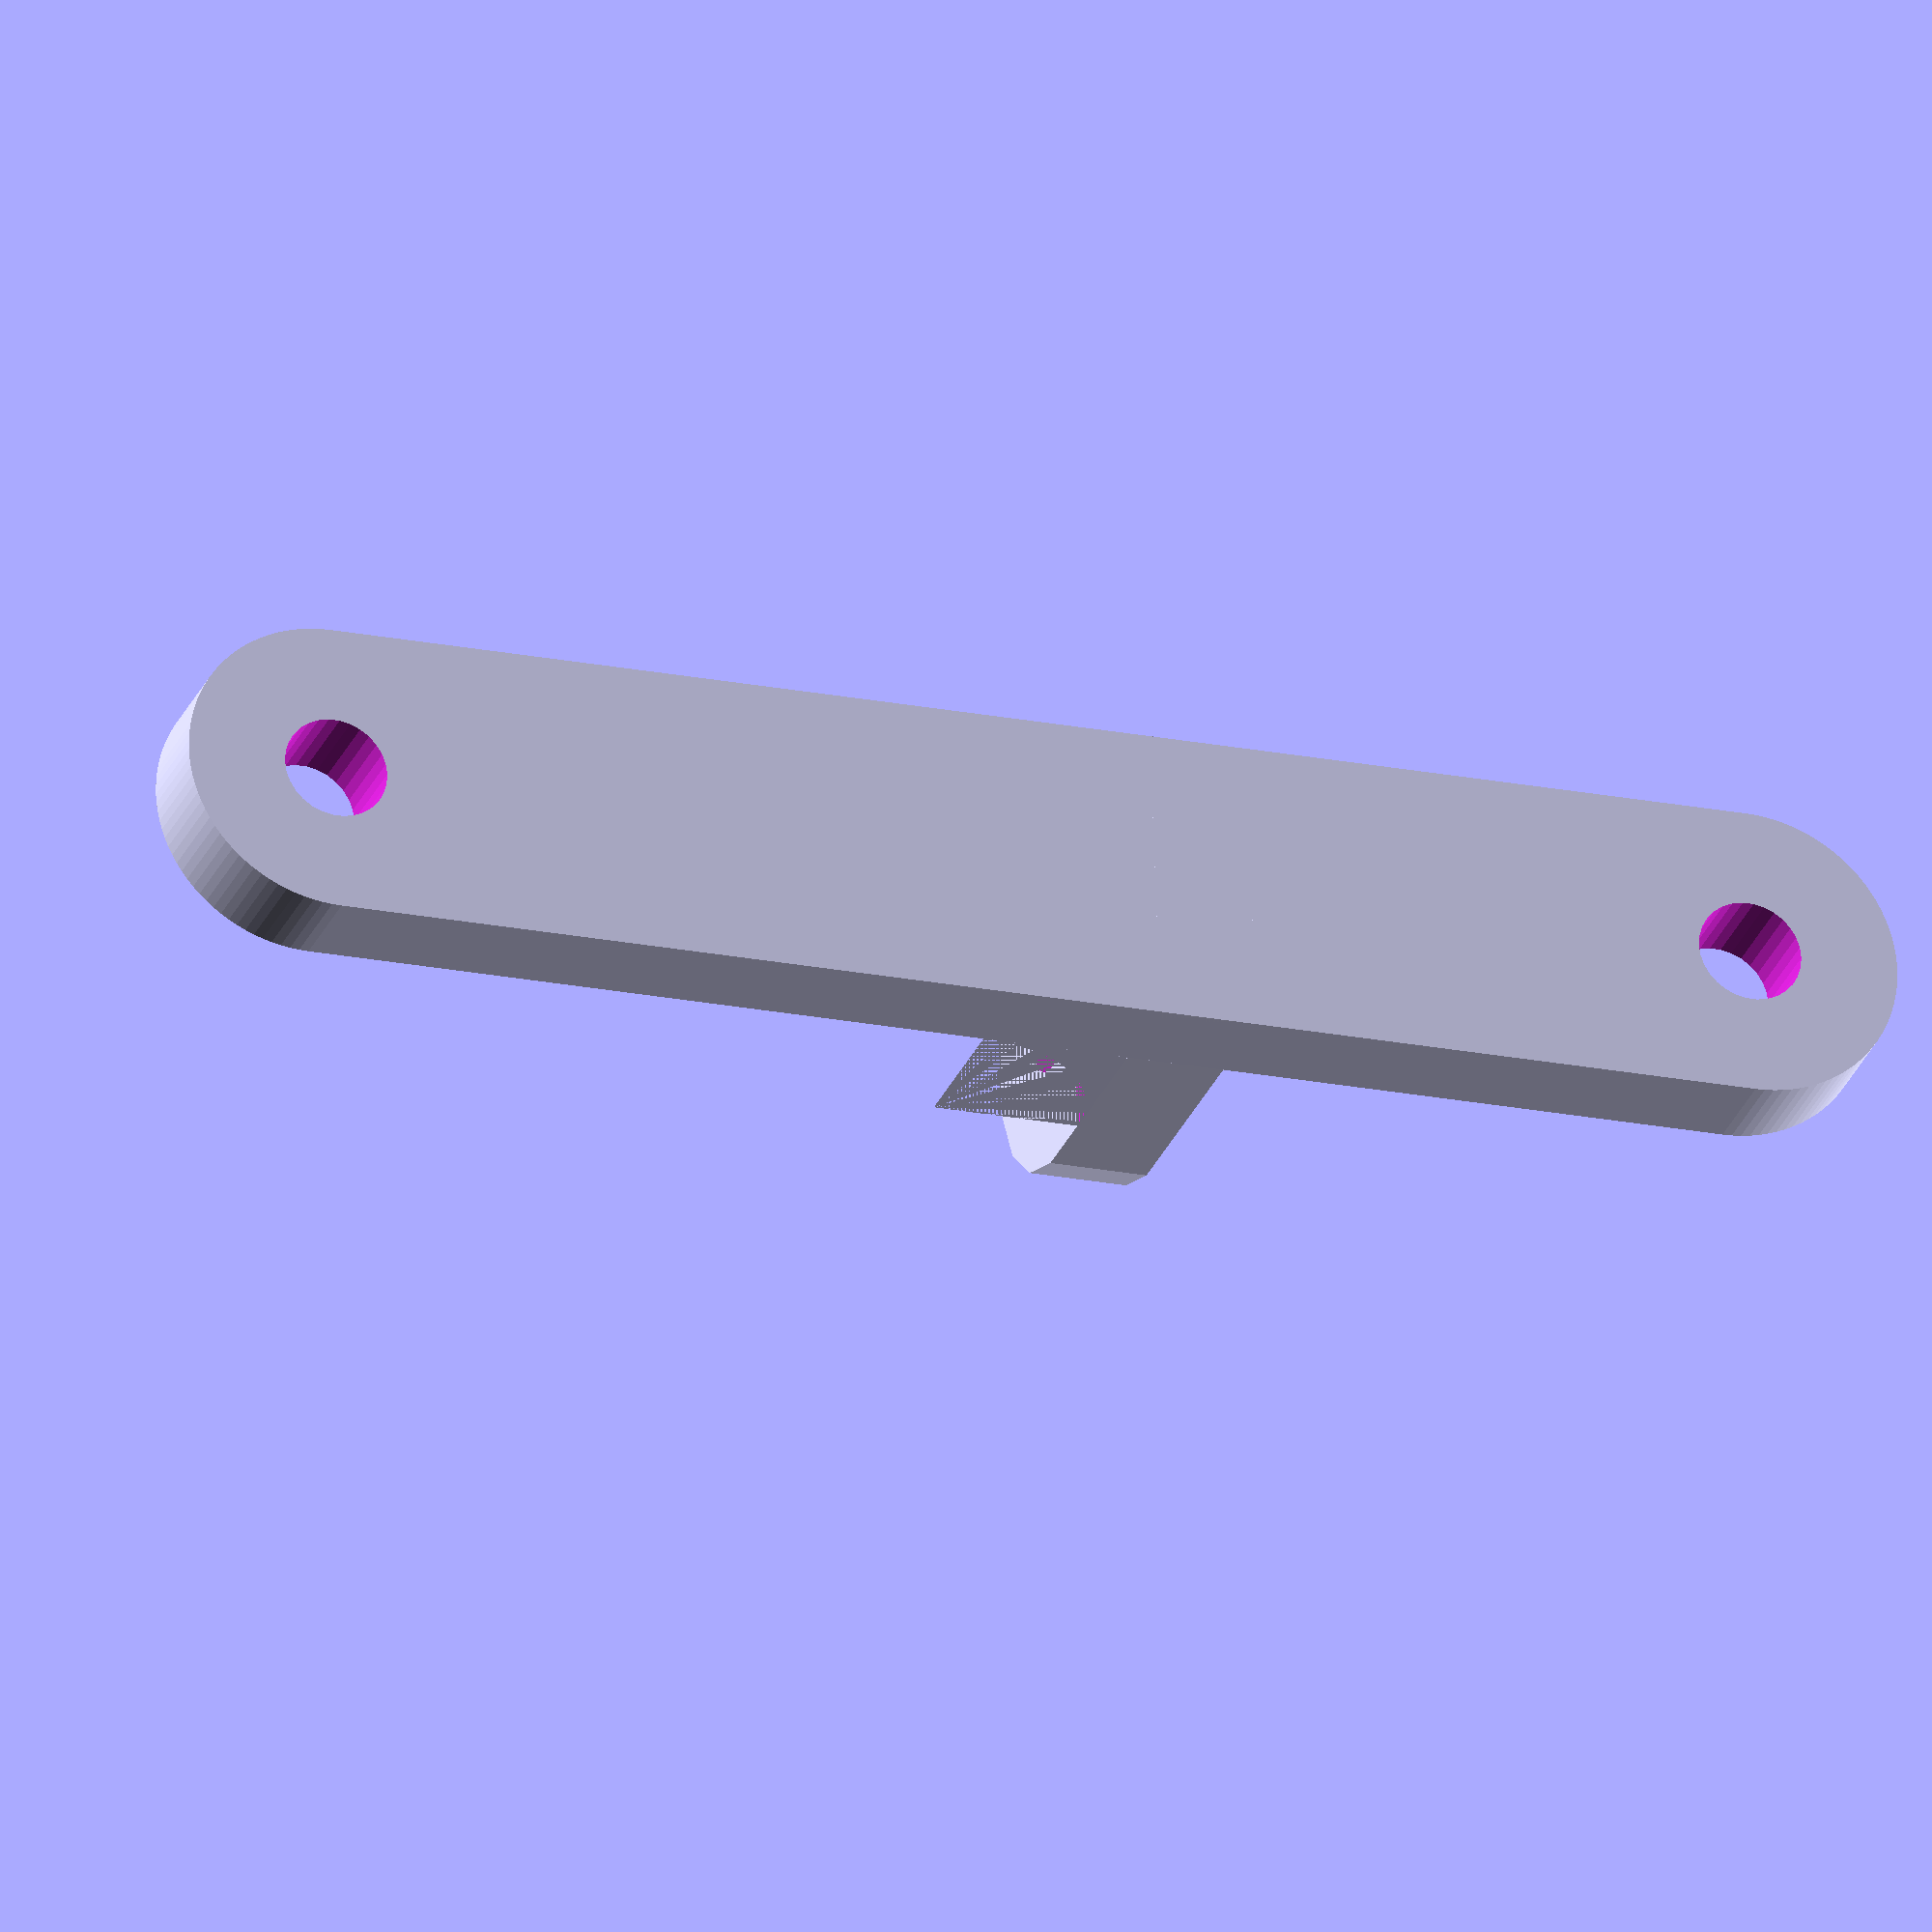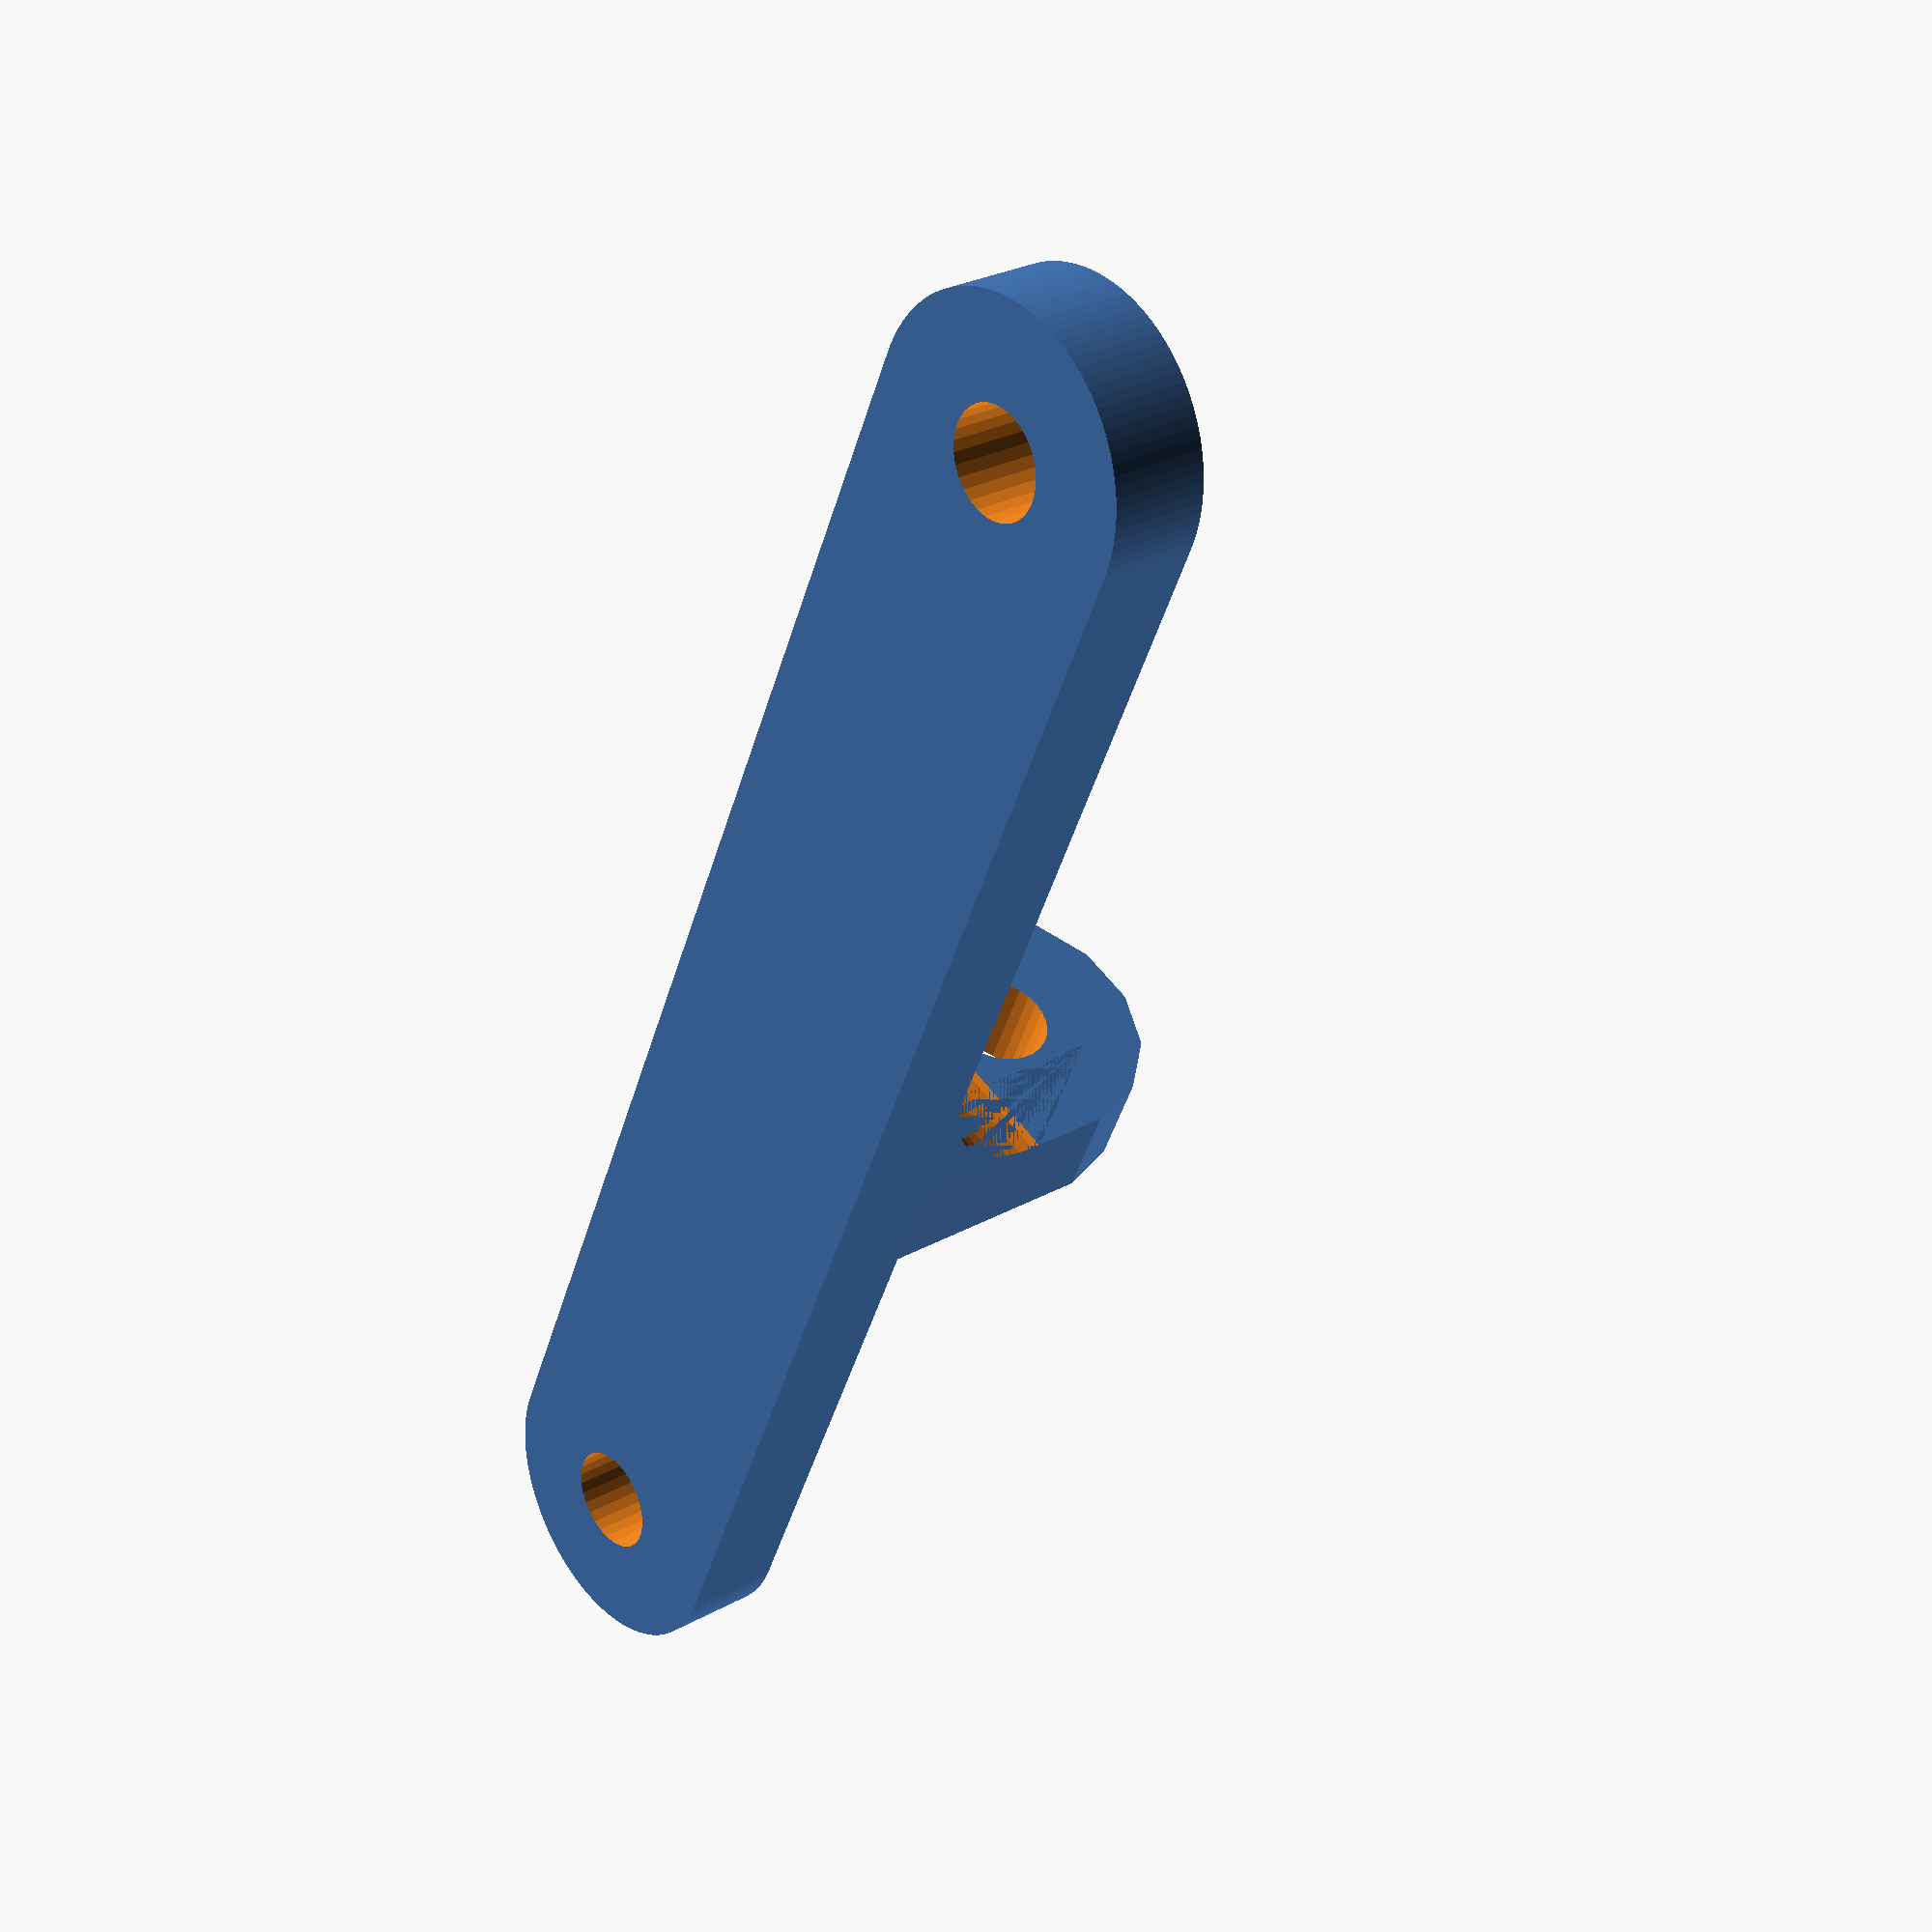
<openscad>
screw_r = 3.2/2;
th = 3;
outer_r = screw_r + th;
dst = 44.2;

module s() { cylinder(r=screw_r, h=100, center=true, $fn=30); }

module base() {
    difference() {
        hull() {
            cylinder(r=outer_r, h=th, $fn=100);
            translate([dst,0,0])
            cylinder(r=outer_r, h=th, $fn=100);
        }
        
        s();
        translate([dst,0,0]) s();
    }
}

base();




module reinforcement(size, r) {
    translate([r,-outer_r,r])
    rotate([0,90,90])
    difference() {
        cube([r,r,size]);
        cylinder(r = r, h = size, $fn=50);
    }
}


module up() {
    difference() {
        hull() {
            translate([0,0,6.5+th])
            rotate([0,90,0])
            cylinder(r=outer_r, h=th, center=true);
                    
            cube([th, 2*outer_r, 0.00001], center=true);
        }
        translate([0,0,6.5+th])
        rotate([0,90,0])
        s();
    }
    
    translate([th/2,0,th])
    reinforcement(size=outer_r*2, r = 4.5);
}

translate([dst/2-5,0,0])
up();





</openscad>
<views>
elev=28.4 azim=2.1 roll=161.0 proj=o view=wireframe
elev=333.4 azim=245.6 roll=228.9 proj=p view=wireframe
</views>
